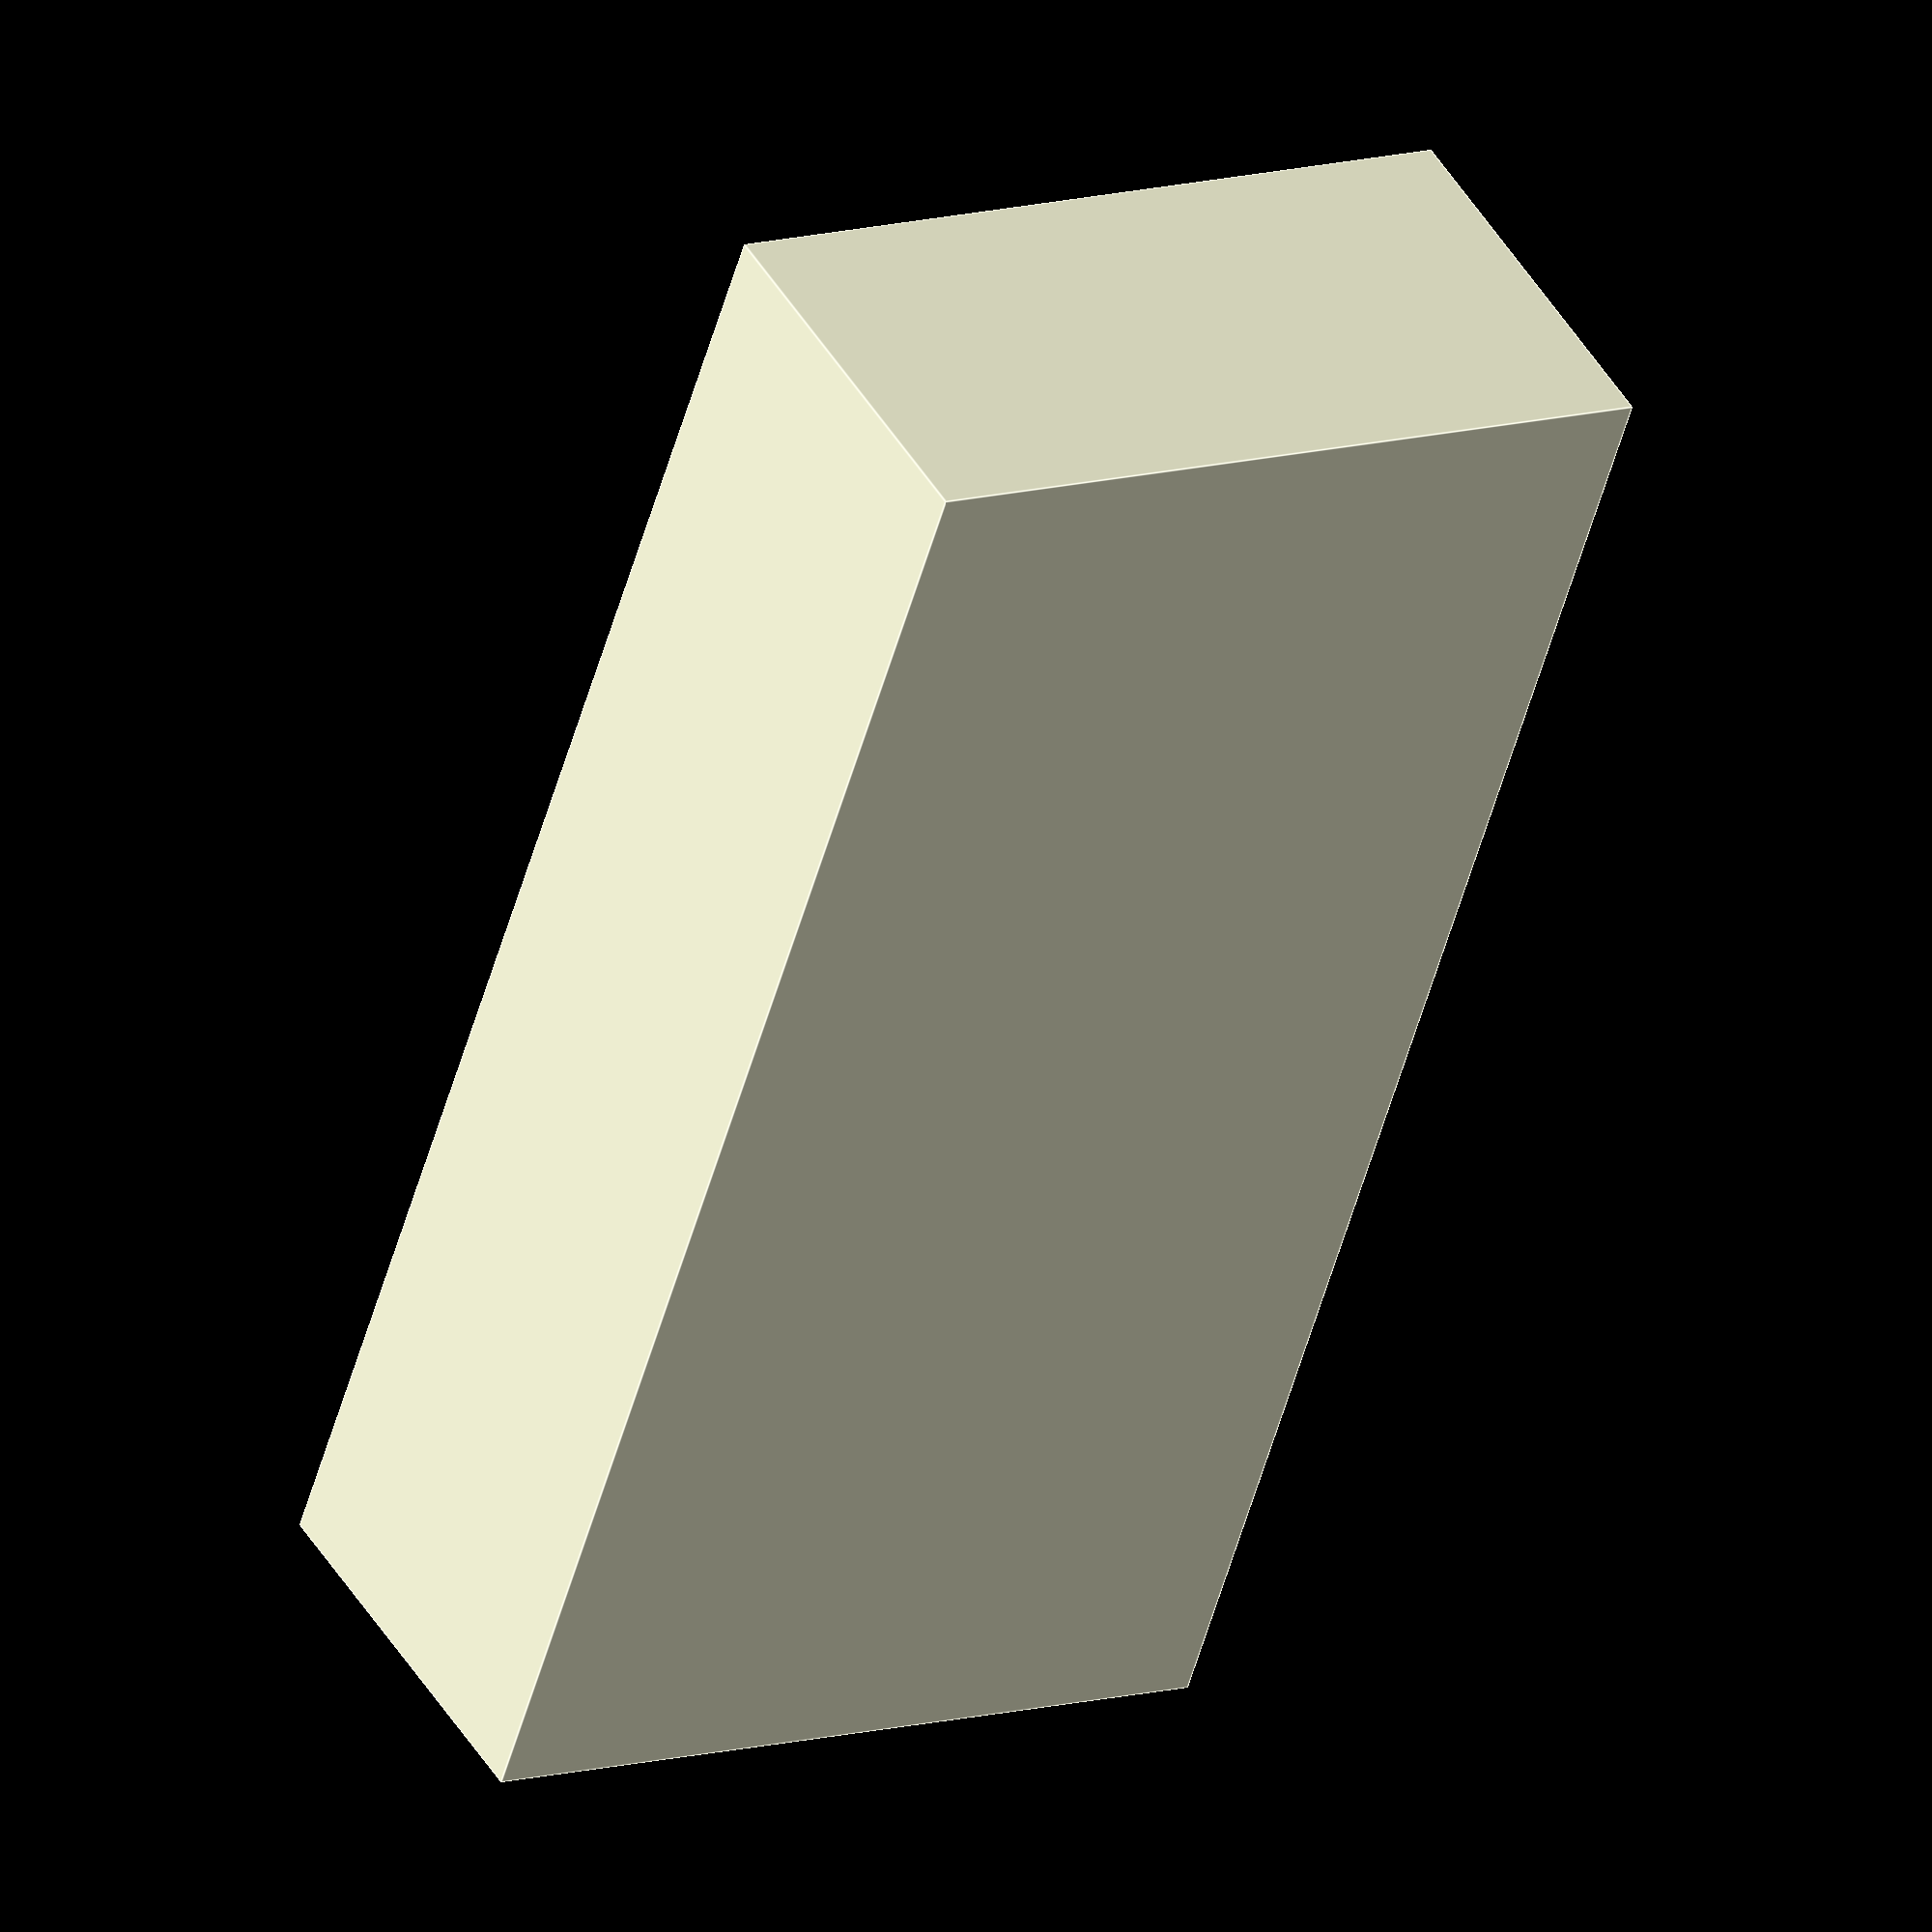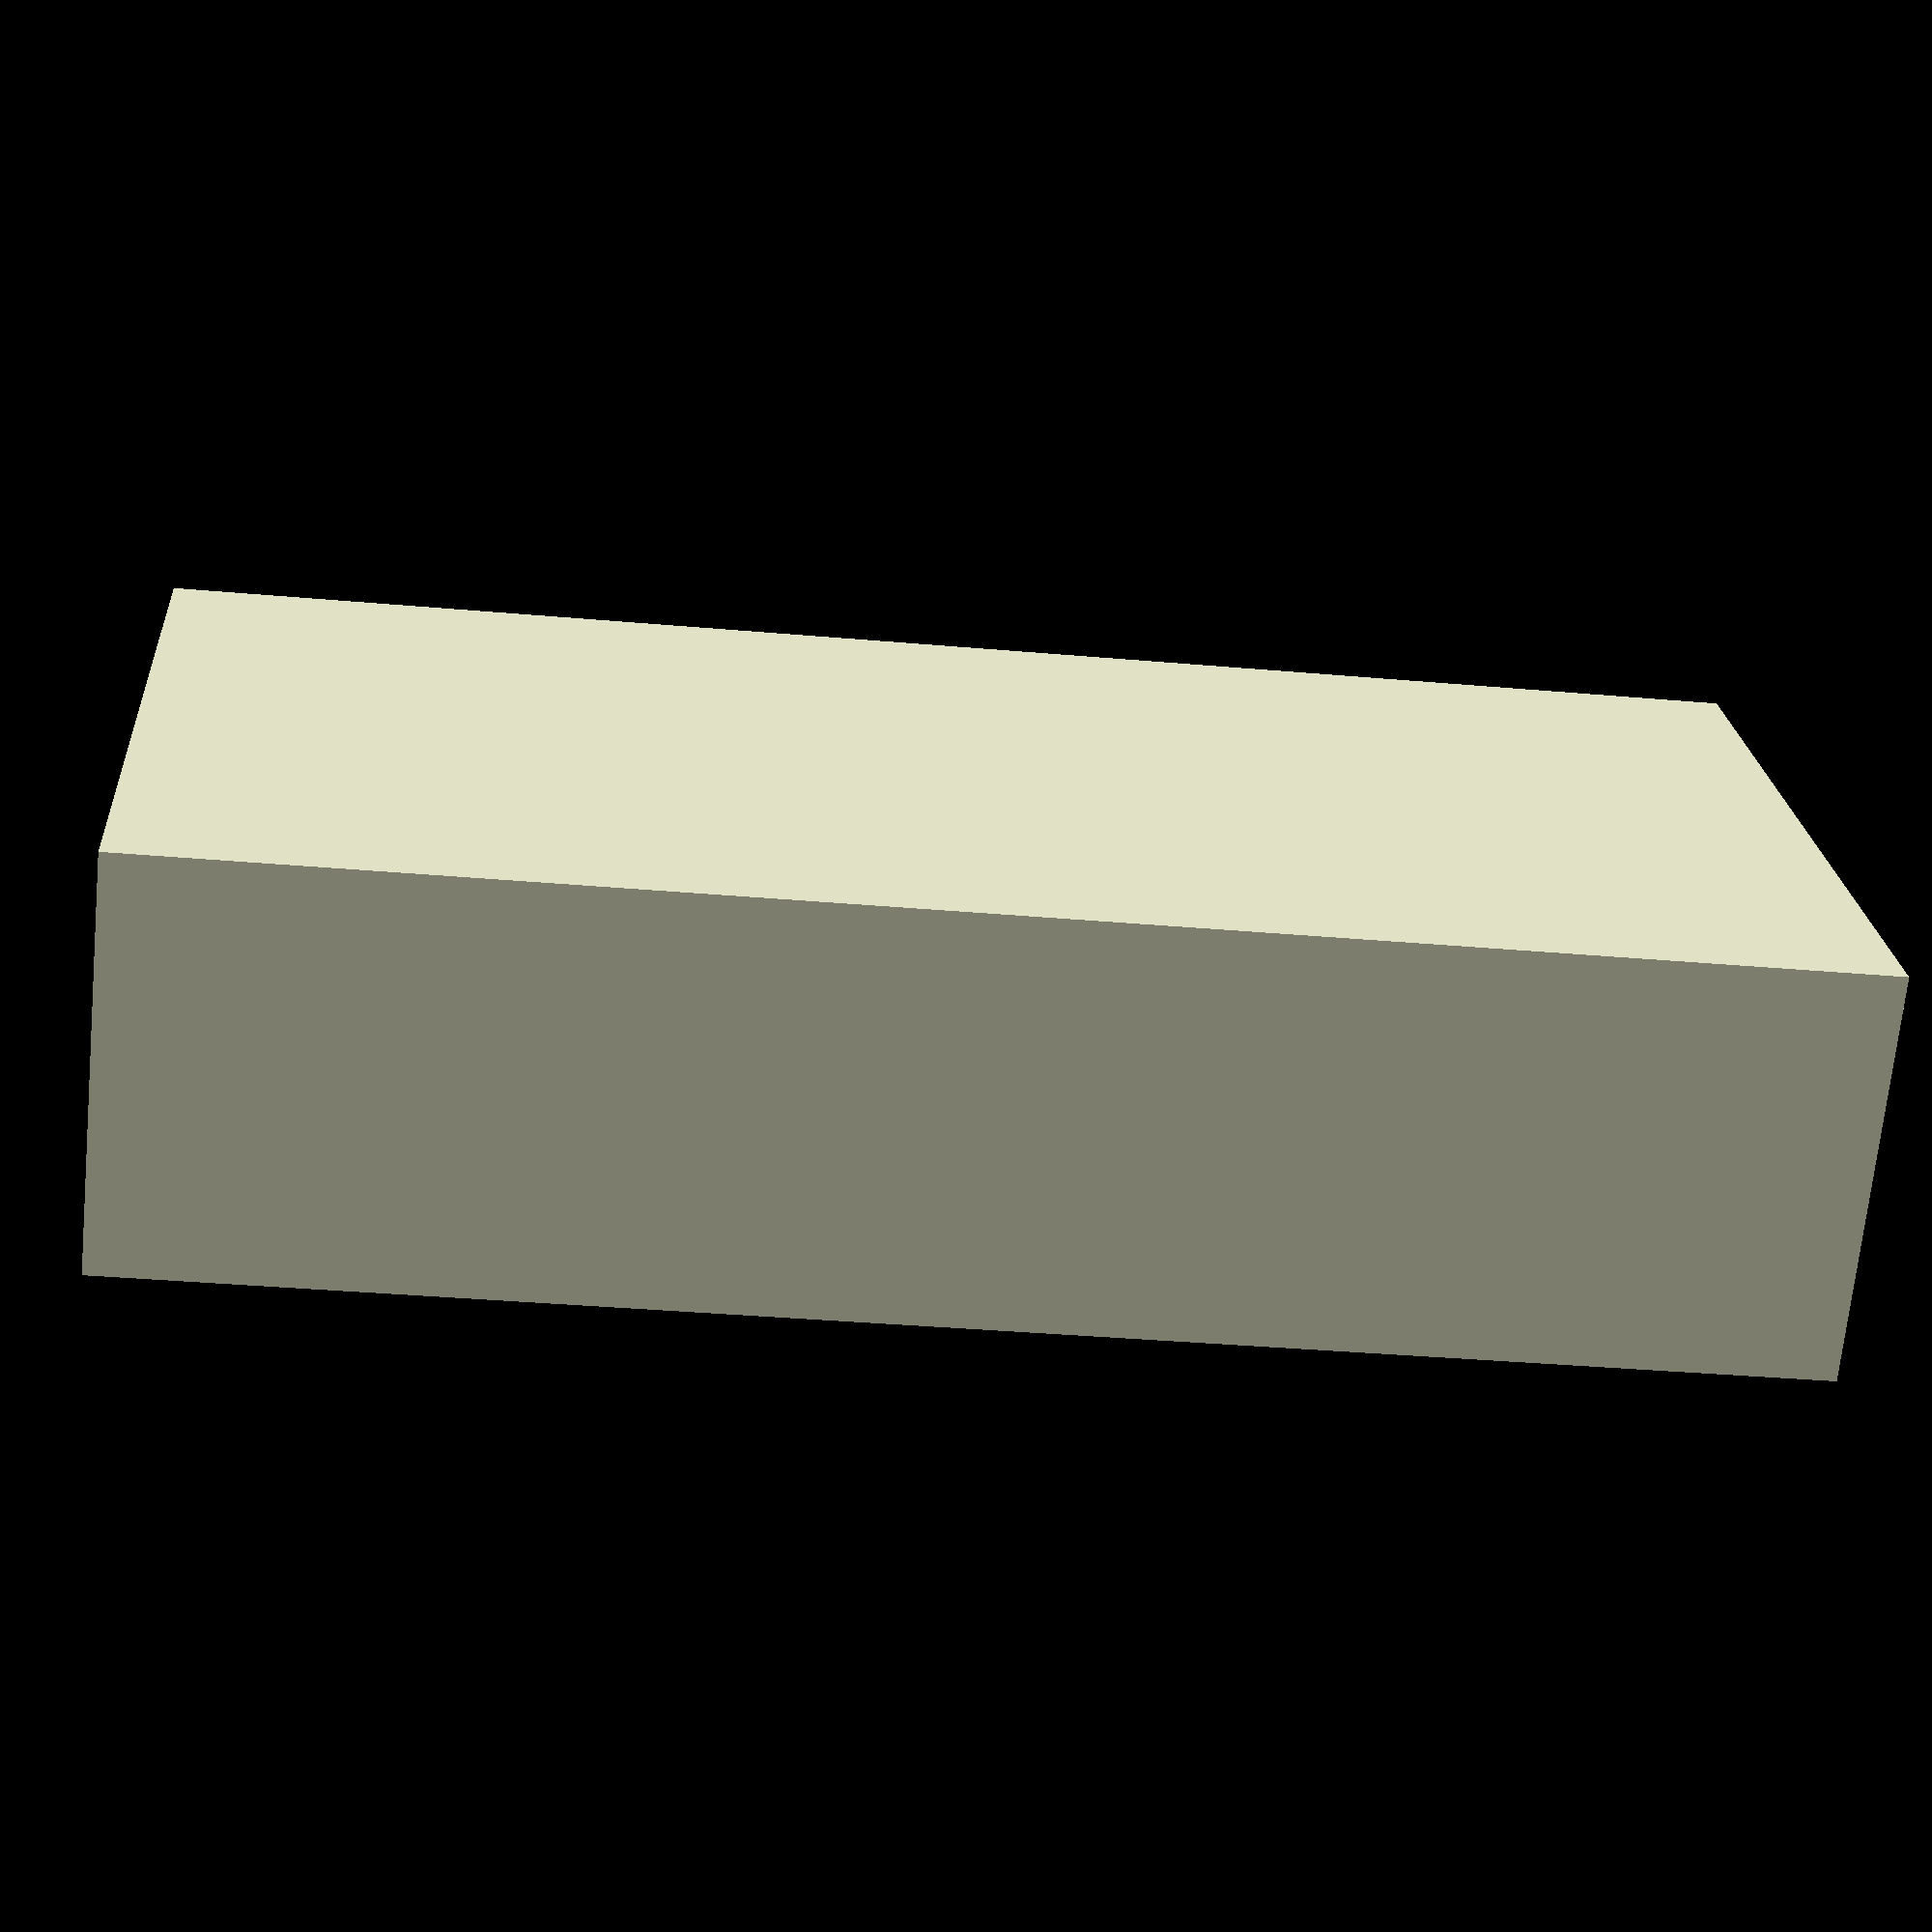
<openscad>

// Define the dimensions of the rectangular block
block_width = 20;  // Width of the block
block_height = 40; // Height of the block
block_depth = 10;  // Depth of the block

// Function to create a rectangular block
module rectangular_block() {
    cube([block_width, block_depth, block_height], center = true);
}

// Generate six identical rectangular blocks
rectangular_block(); // Block 1
rectangular_block(); // Block 2
rectangular_block(); // Block 3
rectangular_block(); // Block 4
rectangular_block(); // Block 5
rectangular_block(); // Block 6


</openscad>
<views>
elev=53.5 azim=210.4 roll=164.4 proj=o view=edges
elev=213.7 azim=54.4 roll=97.0 proj=p view=wireframe
</views>
